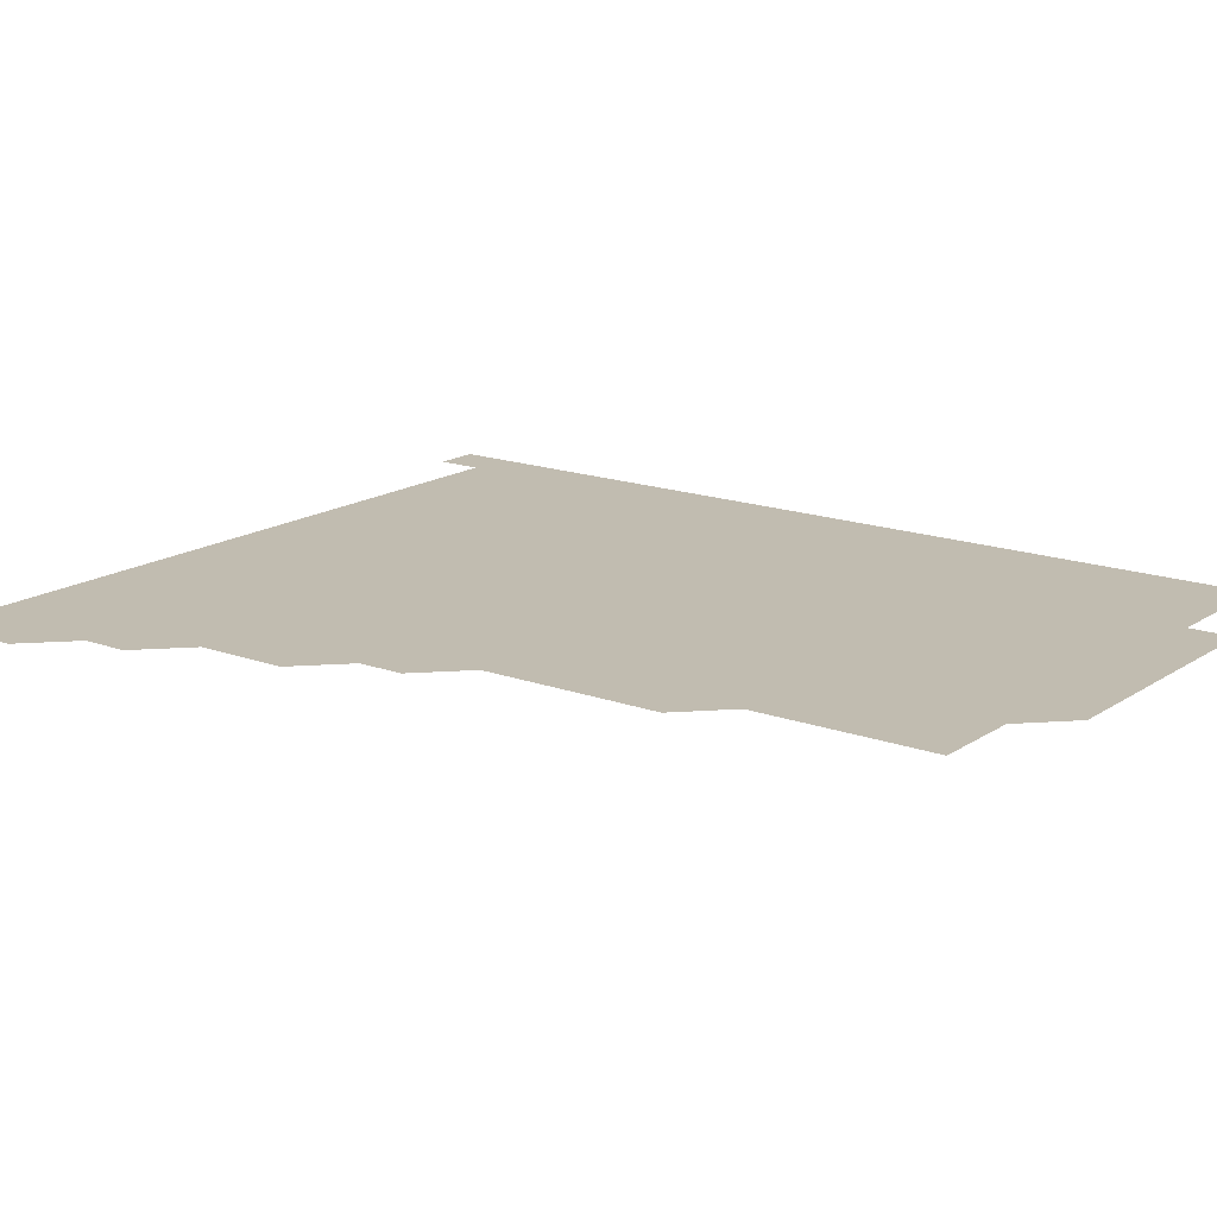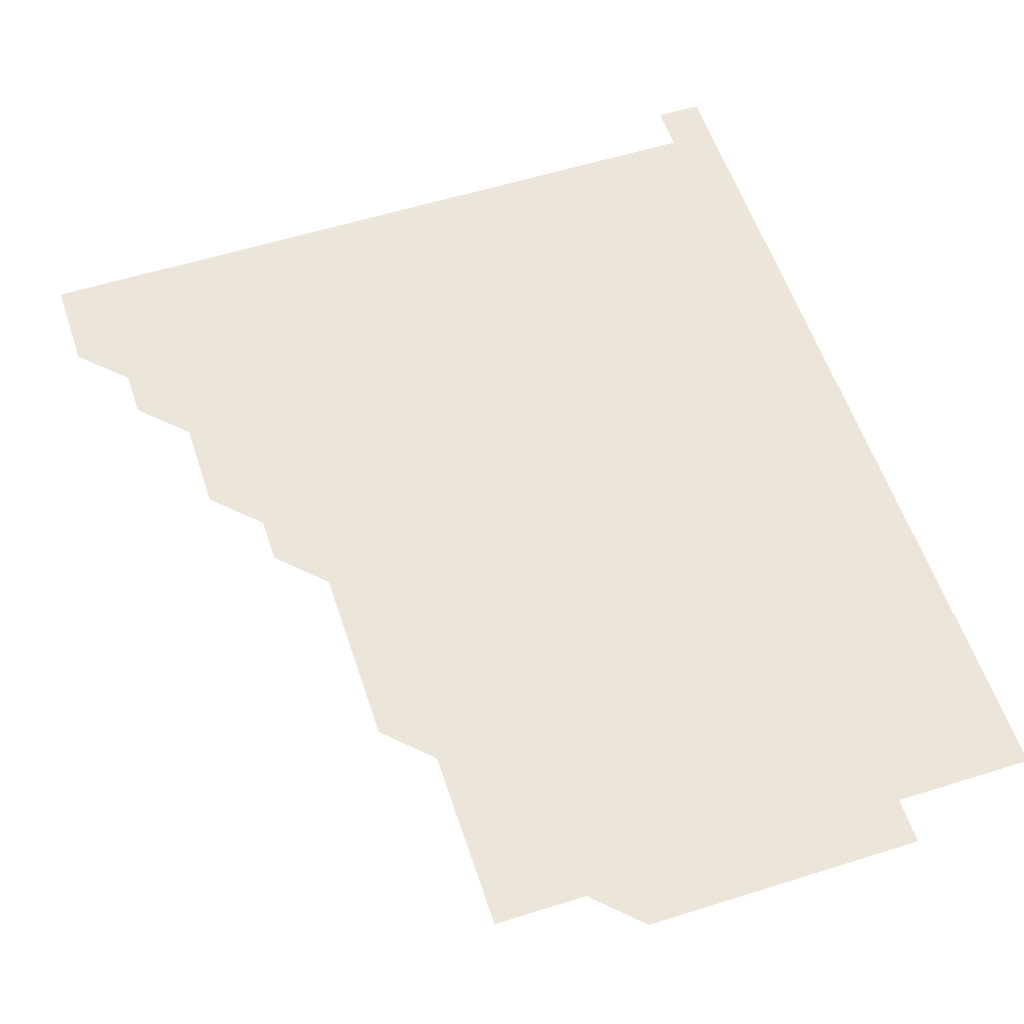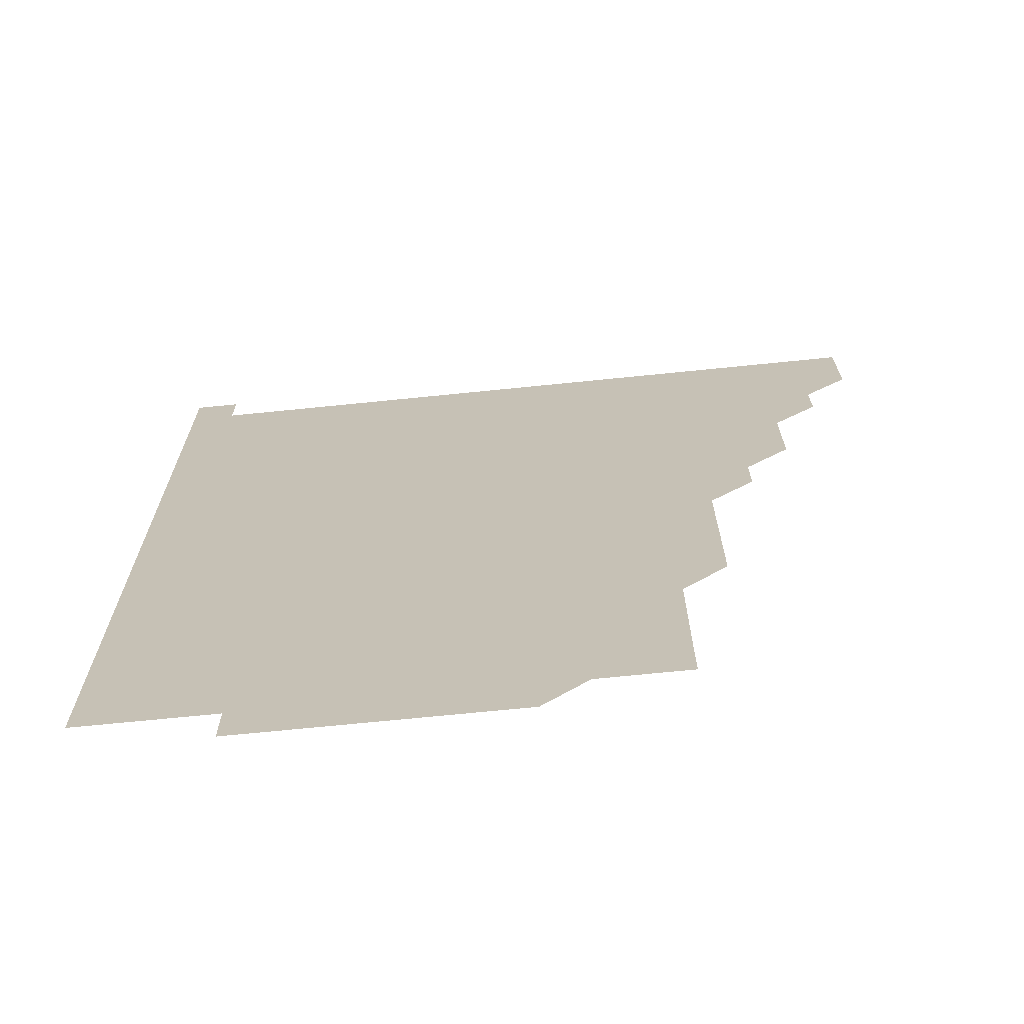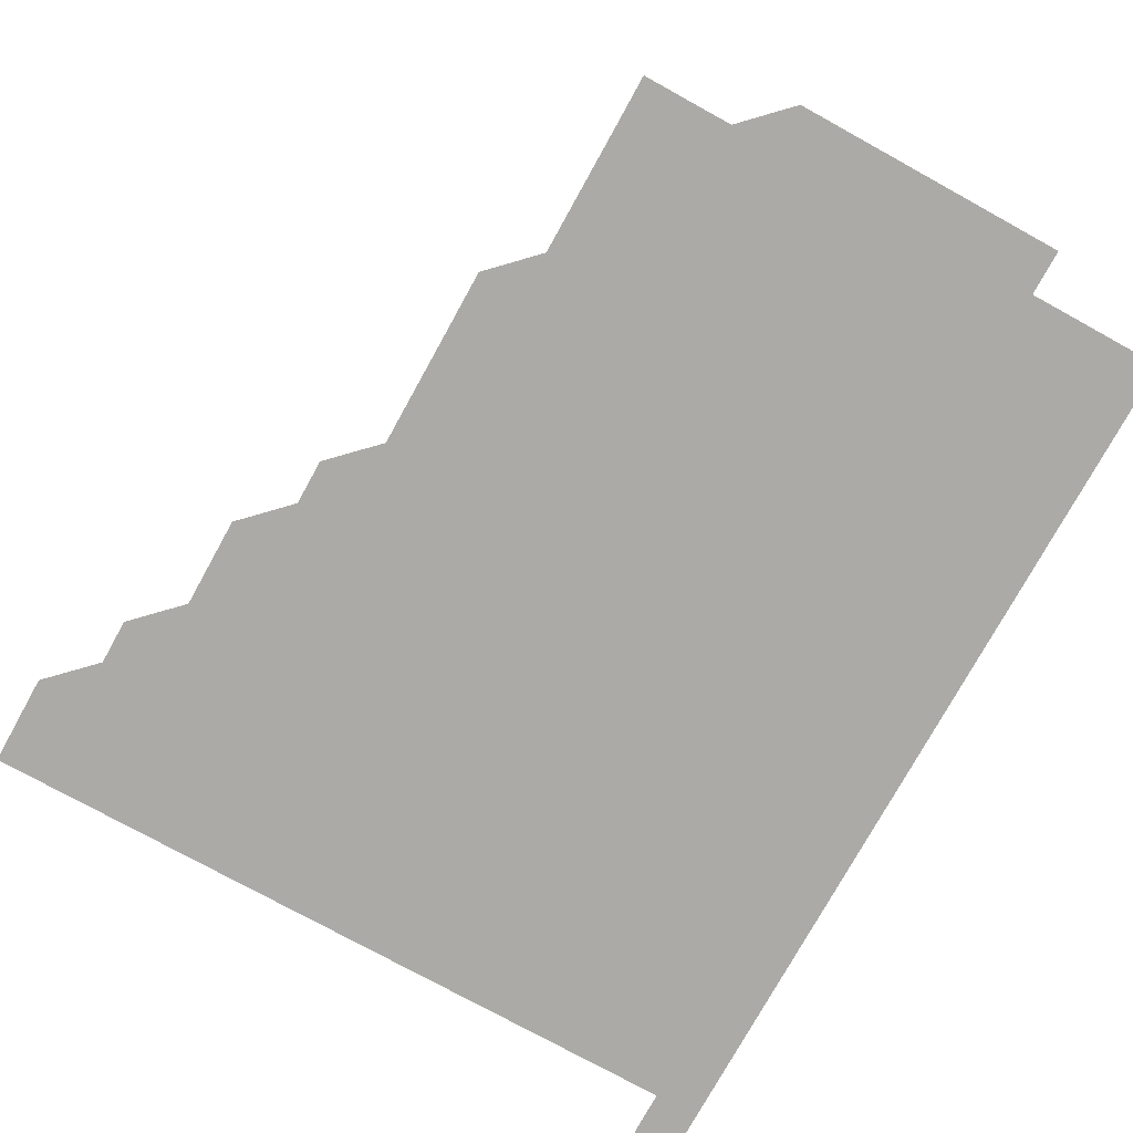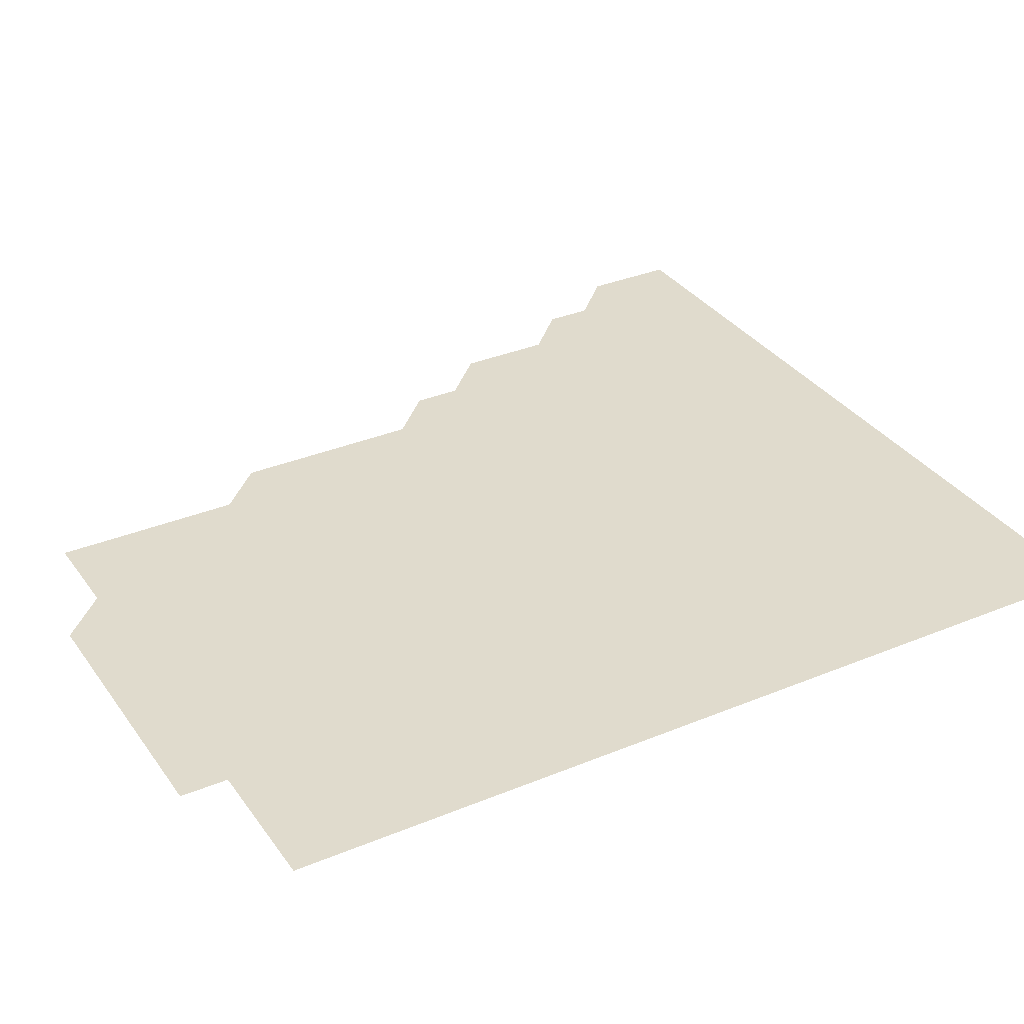
<metadata>
{"format":"obj","ext":"obj","renderer":"f3d","projection":"perspective","resolution":1024,"background":"white","views":[{"elev":16.4,"azim":-53.2,"up":"+Z"},{"elev":56.6,"azim":-18.2,"up":"+Z"},{"elev":-69.8,"azim":-174.2,"up":"+Y"},{"elev":-75.9,"azim":-28.9,"up":"+Z"},{"elev":33.3,"azim":60.3,"up":"+Z"}]}
</metadata>
<code>
v 436 406 0
v 436 421 0
v 436 436 0
v 451 376 0
v 451 391 0
v 451 406 0
v 451 421 0
v 451 436 0
v 466 331 0
v 466 346 0
v 466 361 0
v 466 376 0
v 466 391 0
v 466 406 0
v 466 421 0
v 466 436 0
v 481 301 0
v 481 316 0
v 481 331 0
v 481 346 0
v 481 361 0
v 481 376 0
v 481 391 0
v 481 406 0
v 481 421 0
v 481 436 0
v 496 226 0
v 496 241 0
v 496 256 0
v 496 271 0
v 496 286 0
v 496 301 0
v 496 316 0
v 496 331 0
v 496 346 0
v 496 361 0
v 496 376 0
v 496 391 0
v 496 406 0
v 496 421 0
v 496 436 0
v 511 151 0
v 511 165.9 0
v 511 181 0
v 511 196 0
v 511 211 0
v 511 226 0
v 511 241 0
v 511 256 0
v 511 271 0
v 511 286 0
v 511 301 0
v 511 316 0
v 511 331 0
v 511 346 0
v 511 361 0
v 511 376 0
v 511 391 0
v 511 406 0
v 511 421 0
v 511 436 0
v 526 151 0
v 526 166 0
v 526 181 0
v 526 196 0
v 526 211 0
v 526 226 0
v 526 241 0
v 526 256 0
v 526 271 0
v 526 286 0
v 526 301 0
v 526 316 0
v 526 331 0
v 526 346 0
v 526 361 0
v 526 376 0
v 526 391 0
v 526 406 0
v 526 421 0
v 526 436 0
v 541 151 0
v 541 166 0
v 541 181 0
v 541 196 0
v 541 211 0
v 541 226 0
v 541 241 0
v 541 256 0
v 541 271 0
v 541 286 0
v 541 301 0
v 541 316 0
v 541 331 0
v 541 346 0
v 541 361 0
v 541 376 0
v 541 391 0
v 541 406 0
v 541 421 0
v 541 436 0
v 556 136 0
v 556 151 0
v 556 166 0
v 556 181 0
v 556 196 0
v 556 211 0
v 556 226 0
v 556 241 0
v 556 256 0
v 556 271 0
v 556 286 0
v 556 301 0
v 556 316 0
v 556 331 0
v 556 346 0
v 556 361 0
v 556 376 0
v 556 391 0
v 556 406 0
v 556 421 0
v 556 436 0
v 571 136 0
v 571 151 0
v 571 166 0
v 571 181 0
v 571 196 0
v 571 211 0
v 571 226 0
v 571 241 0
v 571 256 0
v 571 271 0
v 571 286 0
v 571 301 0
v 571 316 0
v 571 331 0
v 571 346 0
v 571 361 0
v 571 376 0
v 571 391 0
v 571 406 0
v 571 421 0
v 571 436 0
v 586 136 0
v 586 151 0
v 586 166 0
v 586 181 0
v 586 196 0
v 586 211 0
v 586 226 0
v 586 241 0
v 586 256 0
v 586 271 0
v 586 286 0
v 586 301 0
v 586 316 0
v 586 331 0
v 586 346 0
v 586 361 0
v 586 376 0
v 586 391 0
v 586 406 0
v 586 421 0
v 586 436 0
v 601 136 0
v 601 151 0
v 601 166 0
v 601 181 0
v 601 196 0
v 601 211 0
v 601 226 0
v 601 241 0
v 601 256 0
v 601 271 0
v 601 286 0
v 601 301 0
v 601 316 0
v 601 331 0
v 601 346 0
v 601 361 0
v 601 376 0
v 601 391 0
v 601 406 0
v 601 421 0
v 601 436 0
v 616 136 0
v 616 151 0
v 616 166 0
v 616 181 0
v 616 196 0
v 616 211 0
v 616 226 0
v 616 241 0
v 616 256 0
v 616 271 0
v 616 286 0
v 616 301 0
v 616 316 0
v 616 331 0
v 616 346 0
v 616 361 0
v 616 376 0
v 616 391 0
v 616 406 0
v 616 421 0
v 616 436 0
v 631 136 0
v 631 151 0
v 631 166 0
v 631 181 0
v 631 196 0
v 631 211 0
v 631 226 0
v 631 241 0
v 631 256 0
v 631 271 0
v 631 286 0
v 631 301 0
v 631 316 0
v 631 331 0
v 631 346 0
v 631 361 0
v 631 376 0
v 631 391 0
v 631 406 0
v 631 421 0
v 631 436 0
v 646 136 0
v 646 151 0
v 646 166 0
v 646 181 0
v 646 196 0
v 646 211 0
v 646 226 0
v 646 241 0
v 646 256 0
v 646 271 0
v 646 286 0
v 646 301 0
v 646 316 0
v 646 331 0
v 646 346 0
v 646 361 0
v 646 376 0
v 646 391 0
v 646 406 0
v 646 421 0
v 646 436 0
v 661 151 0
v 661 166 0
v 661 181 0
v 661 196 0
v 661 211 0
v 661 226 0
v 661 241 0
v 661 256 0
v 661 271 0
v 661 286 0
v 661 301 0
v 661 316 0
v 661 331 0
v 661 346 0
v 661 361 0
v 661 376 0
v 661 391 0
v 661 406 0
v 661 421 0
v 661 436 0
v 676 151 0
v 676 166 0
v 676 181 0
v 676 196 0
v 676 211 0
v 676 226 0
v 676 241 0
v 676 256 0
v 676 271 0
v 676 286 0
v 676 301 0
v 676 316 0
v 676 331 0
v 676 346 0
v 676 361 0
v 676 376 0
v 676 391 0
v 676 406 0
v 676 421 0
v 676 436 0
v 676 451 0
v 691 151 0
v 691 166 0
v 691 181 0
v 691 196 0
v 691 211 0
v 691 226 0
v 691 241 0
v 691 256 0
v 691 271 0
v 691 286 0
v 691 301 0
v 691 316 0
v 691 331 0
v 691 346 0
v 691 361 0
v 691 376 0
v 691 391 0
v 691 406 0
v 691 421 0
v 691 436 0
v 691 451 0
f 5 6 1
f 1 6 2
f 6 7 2
f 2 7 3
f 7 8 3
f 11 12 4
f 4 12 5
f 12 13 5
f 5 13 6
f 13 14 6
f 6 14 7
f 14 15 7
f 7 15 8
f 15 16 8
f 18 19 9
f 9 19 10
f 19 20 10
f 10 20 11
f 20 21 11
f 11 21 12
f 21 22 12
f 12 22 13
f 22 23 13
f 13 23 14
f 23 24 14
f 14 24 15
f 24 25 15
f 15 25 16
f 25 26 16
f 31 32 17
f 17 32 18
f 32 33 18
f 18 33 19
f 33 34 19
f 19 34 20
f 34 35 20
f 20 35 21
f 35 36 21
f 21 36 22
f 36 37 22
f 22 37 23
f 37 38 23
f 23 38 24
f 38 39 24
f 24 39 25
f 39 40 25
f 25 40 26
f 40 41 26
f 46 47 27
f 27 47 28
f 47 48 28
f 28 48 29
f 48 49 29
f 29 49 30
f 49 50 30
f 30 50 31
f 50 51 31
f 31 51 32
f 51 52 32
f 32 52 33
f 52 53 33
f 33 53 34
f 53 54 34
f 34 54 35
f 54 55 35
f 35 55 36
f 55 56 36
f 36 56 37
f 56 57 37
f 37 57 38
f 57 58 38
f 38 58 39
f 58 59 39
f 39 59 40
f 59 60 40
f 40 60 41
f 60 61 41
f 42 62 43
f 62 63 43
f 43 63 44
f 63 64 44
f 44 64 45
f 64 65 45
f 45 65 46
f 65 66 46
f 46 66 47
f 66 67 47
f 47 67 48
f 67 68 48
f 48 68 49
f 68 69 49
f 49 69 50
f 69 70 50
f 50 70 51
f 70 71 51
f 51 71 52
f 71 72 52
f 52 72 53
f 72 73 53
f 53 73 54
f 73 74 54
f 54 74 55
f 74 75 55
f 55 75 56
f 75 76 56
f 56 76 57
f 76 77 57
f 57 77 58
f 77 78 58
f 58 78 59
f 78 79 59
f 59 79 60
f 79 80 60
f 60 80 61
f 80 81 61
f 62 82 63
f 82 83 63
f 63 83 64
f 83 84 64
f 64 84 65
f 84 85 65
f 65 85 66
f 85 86 66
f 66 86 67
f 86 87 67
f 67 87 68
f 87 88 68
f 68 88 69
f 88 89 69
f 69 89 70
f 89 90 70
f 70 90 71
f 90 91 71
f 71 91 72
f 91 92 72
f 72 92 73
f 92 93 73
f 73 93 74
f 93 94 74
f 74 94 75
f 94 95 75
f 75 95 76
f 95 96 76
f 76 96 77
f 96 97 77
f 77 97 78
f 97 98 78
f 78 98 79
f 98 99 79
f 79 99 80
f 99 100 80
f 80 100 81
f 100 101 81
f 102 103 82
f 82 103 83
f 103 104 83
f 83 104 84
f 104 105 84
f 84 105 85
f 105 106 85
f 85 106 86
f 106 107 86
f 86 107 87
f 107 108 87
f 87 108 88
f 108 109 88
f 88 109 89
f 109 110 89
f 89 110 90
f 110 111 90
f 90 111 91
f 111 112 91
f 91 112 92
f 112 113 92
f 92 113 93
f 113 114 93
f 93 114 94
f 114 115 94
f 94 115 95
f 115 116 95
f 95 116 96
f 116 117 96
f 96 117 97
f 117 118 97
f 97 118 98
f 118 119 98
f 98 119 99
f 119 120 99
f 99 120 100
f 120 121 100
f 100 121 101
f 121 122 101
f 102 123 103
f 123 124 103
f 103 124 104
f 124 125 104
f 104 125 105
f 125 126 105
f 105 126 106
f 126 127 106
f 106 127 107
f 127 128 107
f 107 128 108
f 128 129 108
f 108 129 109
f 129 130 109
f 109 130 110
f 130 131 110
f 110 131 111
f 131 132 111
f 111 132 112
f 132 133 112
f 112 133 113
f 133 134 113
f 113 134 114
f 134 135 114
f 114 135 115
f 135 136 115
f 115 136 116
f 136 137 116
f 116 137 117
f 137 138 117
f 117 138 118
f 138 139 118
f 118 139 119
f 139 140 119
f 119 140 120
f 140 141 120
f 120 141 121
f 141 142 121
f 121 142 122
f 142 143 122
f 123 144 124
f 144 145 124
f 124 145 125
f 145 146 125
f 125 146 126
f 146 147 126
f 126 147 127
f 147 148 127
f 127 148 128
f 148 149 128
f 128 149 129
f 149 150 129
f 129 150 130
f 150 151 130
f 130 151 131
f 151 152 131
f 131 152 132
f 152 153 132
f 132 153 133
f 153 154 133
f 133 154 134
f 154 155 134
f 134 155 135
f 155 156 135
f 135 156 136
f 156 157 136
f 136 157 137
f 157 158 137
f 137 158 138
f 158 159 138
f 138 159 139
f 159 160 139
f 139 160 140
f 160 161 140
f 140 161 141
f 161 162 141
f 141 162 142
f 162 163 142
f 142 163 143
f 163 164 143
f 144 165 145
f 165 166 145
f 145 166 146
f 166 167 146
f 146 167 147
f 167 168 147
f 147 168 148
f 168 169 148
f 148 169 149
f 169 170 149
f 149 170 150
f 170 171 150
f 150 171 151
f 171 172 151
f 151 172 152
f 172 173 152
f 152 173 153
f 173 174 153
f 153 174 154
f 174 175 154
f 154 175 155
f 175 176 155
f 155 176 156
f 176 177 156
f 156 177 157
f 177 178 157
f 157 178 158
f 178 179 158
f 158 179 159
f 179 180 159
f 159 180 160
f 180 181 160
f 160 181 161
f 181 182 161
f 161 182 162
f 182 183 162
f 162 183 163
f 183 184 163
f 163 184 164
f 184 185 164
f 165 186 166
f 186 187 166
f 166 187 167
f 187 188 167
f 167 188 168
f 188 189 168
f 168 189 169
f 189 190 169
f 169 190 170
f 190 191 170
f 170 191 171
f 191 192 171
f 171 192 172
f 192 193 172
f 172 193 173
f 193 194 173
f 173 194 174
f 194 195 174
f 174 195 175
f 195 196 175
f 175 196 176
f 196 197 176
f 176 197 177
f 197 198 177
f 177 198 178
f 198 199 178
f 178 199 179
f 199 200 179
f 179 200 180
f 200 201 180
f 180 201 181
f 201 202 181
f 181 202 182
f 202 203 182
f 182 203 183
f 203 204 183
f 183 204 184
f 204 205 184
f 184 205 185
f 205 206 185
f 186 207 187
f 207 208 187
f 187 208 188
f 208 209 188
f 188 209 189
f 209 210 189
f 189 210 190
f 210 211 190
f 190 211 191
f 211 212 191
f 191 212 192
f 212 213 192
f 192 213 193
f 213 214 193
f 193 214 194
f 214 215 194
f 194 215 195
f 215 216 195
f 195 216 196
f 216 217 196
f 196 217 197
f 217 218 197
f 197 218 198
f 218 219 198
f 198 219 199
f 219 220 199
f 199 220 200
f 220 221 200
f 200 221 201
f 221 222 201
f 201 222 202
f 222 223 202
f 202 223 203
f 223 224 203
f 203 224 204
f 224 225 204
f 204 225 205
f 225 226 205
f 205 226 206
f 226 227 206
f 207 228 208
f 228 229 208
f 208 229 209
f 229 230 209
f 209 230 210
f 230 231 210
f 210 231 211
f 231 232 211
f 211 232 212
f 232 233 212
f 212 233 213
f 233 234 213
f 213 234 214
f 234 235 214
f 214 235 215
f 235 236 215
f 215 236 216
f 236 237 216
f 216 237 217
f 237 238 217
f 217 238 218
f 238 239 218
f 218 239 219
f 239 240 219
f 219 240 220
f 240 241 220
f 220 241 221
f 241 242 221
f 221 242 222
f 242 243 222
f 222 243 223
f 243 244 223
f 223 244 224
f 244 245 224
f 224 245 225
f 245 246 225
f 225 246 226
f 246 247 226
f 226 247 227
f 247 248 227
f 229 249 230
f 249 250 230
f 230 250 231
f 250 251 231
f 231 251 232
f 251 252 232
f 232 252 233
f 252 253 233
f 233 253 234
f 253 254 234
f 234 254 235
f 254 255 235
f 235 255 236
f 255 256 236
f 236 256 237
f 256 257 237
f 237 257 238
f 257 258 238
f 238 258 239
f 258 259 239
f 239 259 240
f 259 260 240
f 240 260 241
f 260 261 241
f 241 261 242
f 261 262 242
f 242 262 243
f 262 263 243
f 243 263 244
f 263 264 244
f 244 264 245
f 264 265 245
f 245 265 246
f 265 266 246
f 246 266 247
f 266 267 247
f 247 267 248
f 267 268 248
f 249 269 250
f 269 270 250
f 250 270 251
f 270 271 251
f 251 271 252
f 271 272 252
f 252 272 253
f 272 273 253
f 253 273 254
f 273 274 254
f 254 274 255
f 274 275 255
f 255 275 256
f 275 276 256
f 256 276 257
f 276 277 257
f 257 277 258
f 277 278 258
f 258 278 259
f 278 279 259
f 259 279 260
f 279 280 260
f 260 280 261
f 280 281 261
f 261 281 262
f 281 282 262
f 262 282 263
f 282 283 263
f 263 283 264
f 283 284 264
f 264 284 265
f 284 285 265
f 265 285 266
f 285 286 266
f 266 286 267
f 286 287 267
f 267 287 268
f 287 288 268
f 269 290 270
f 290 291 270
f 270 291 271
f 291 292 271
f 271 292 272
f 292 293 272
f 272 293 273
f 293 294 273
f 273 294 274
f 294 295 274
f 274 295 275
f 295 296 275
f 275 296 276
f 296 297 276
f 276 297 277
f 297 298 277
f 277 298 278
f 298 299 278
f 278 299 279
f 299 300 279
f 279 300 280
f 300 301 280
f 280 301 281
f 301 302 281
f 281 302 282
f 302 303 282
f 282 303 283
f 303 304 283
f 283 304 284
f 304 305 284
f 284 305 285
f 305 306 285
f 285 306 286
f 306 307 286
f 286 307 287
f 307 308 287
f 287 308 288
f 308 309 288
f 288 309 289
f 309 310 289

</code>
